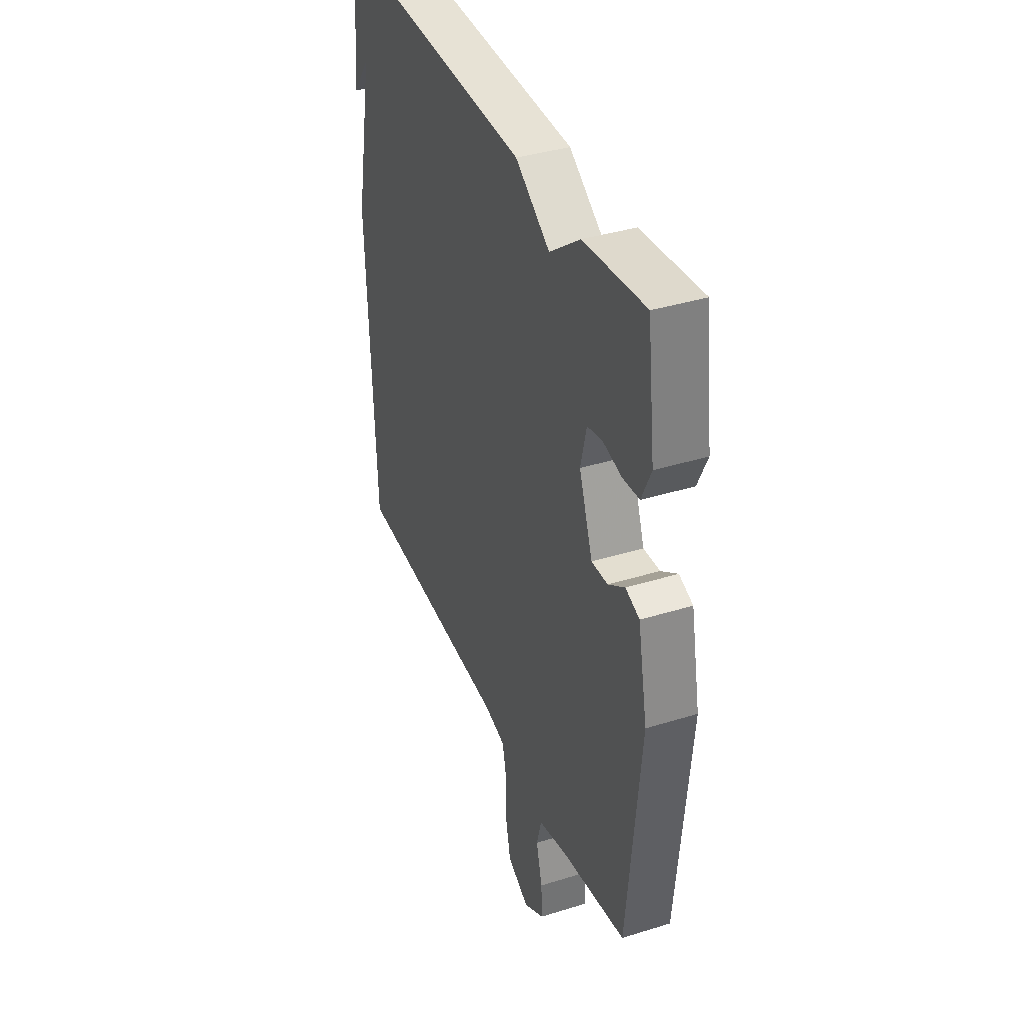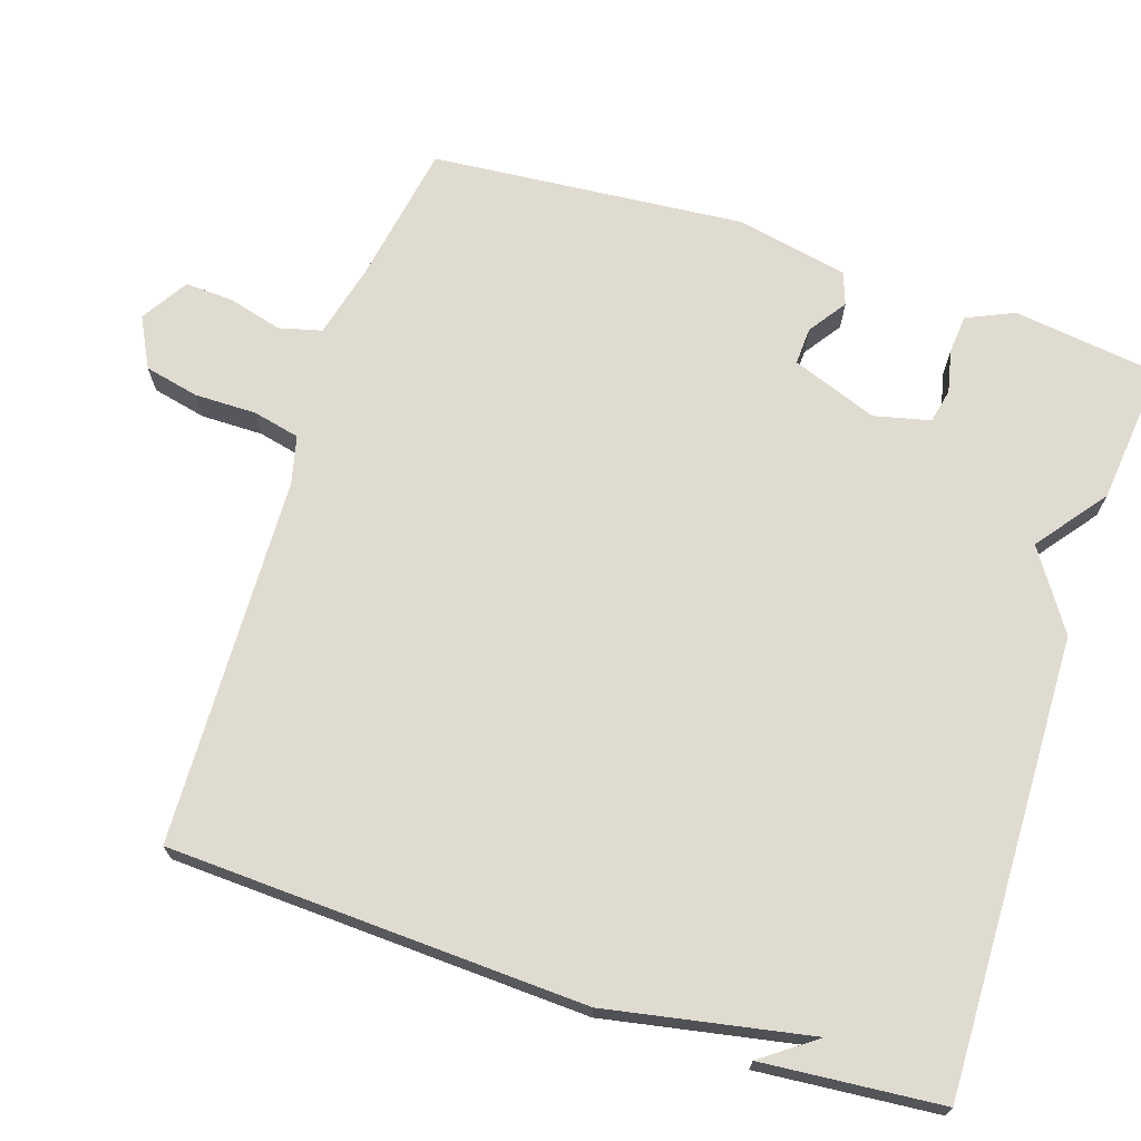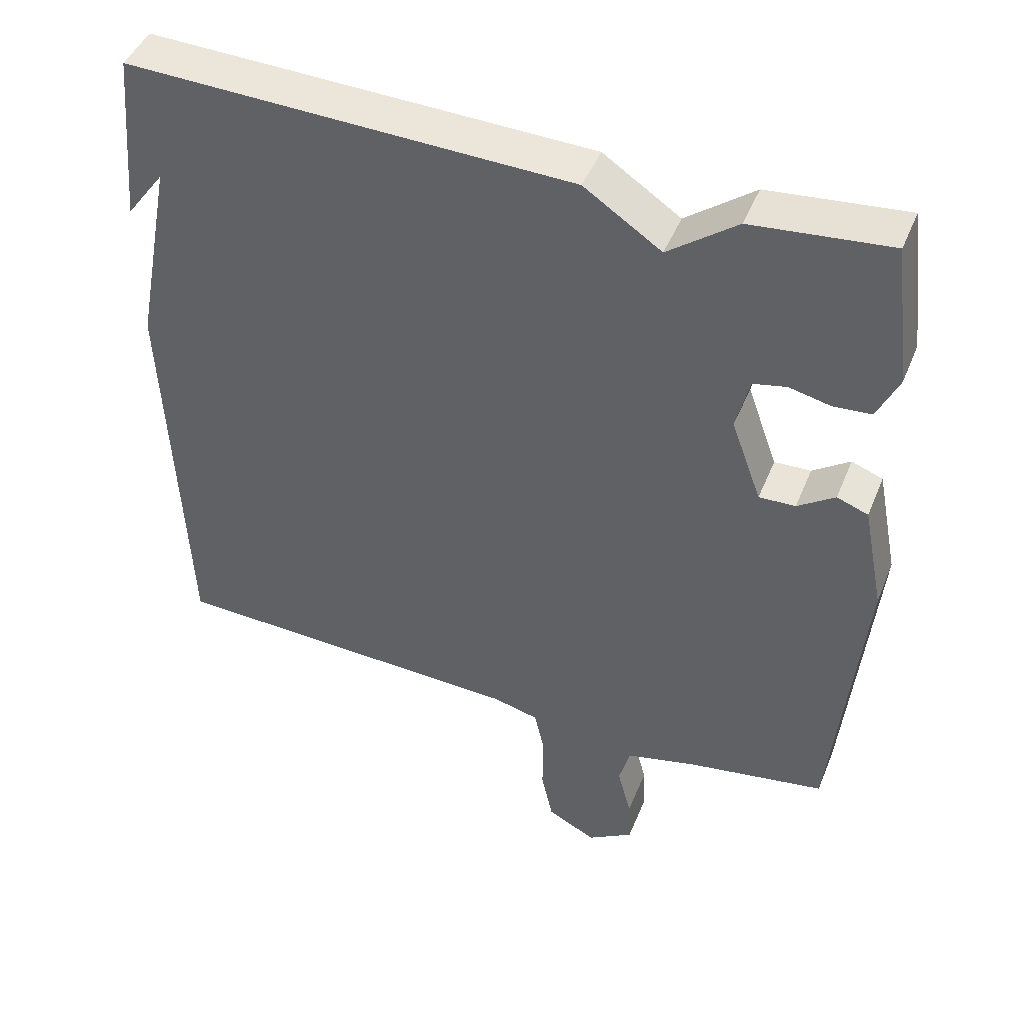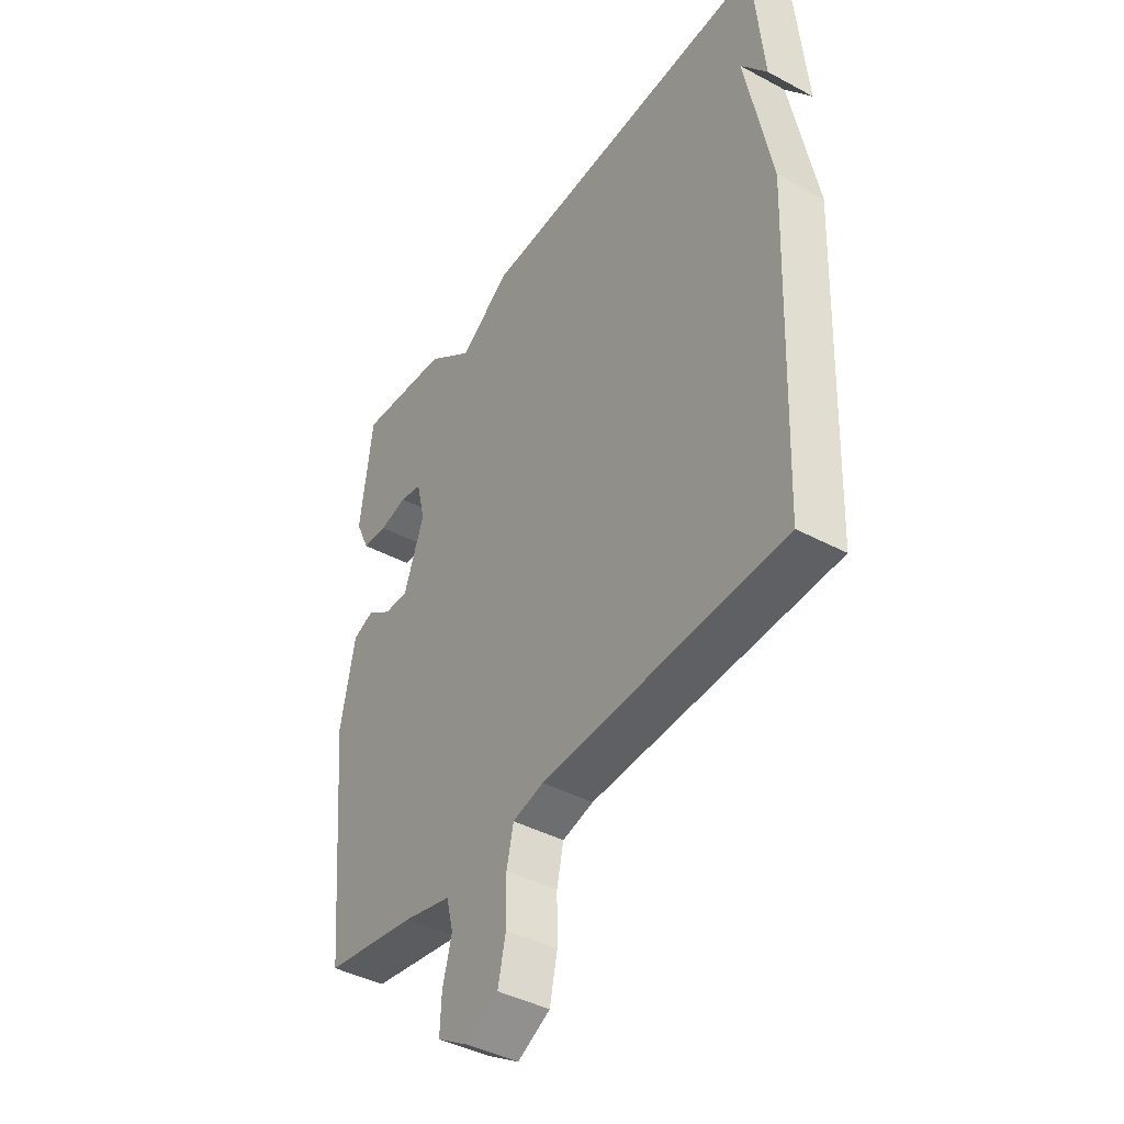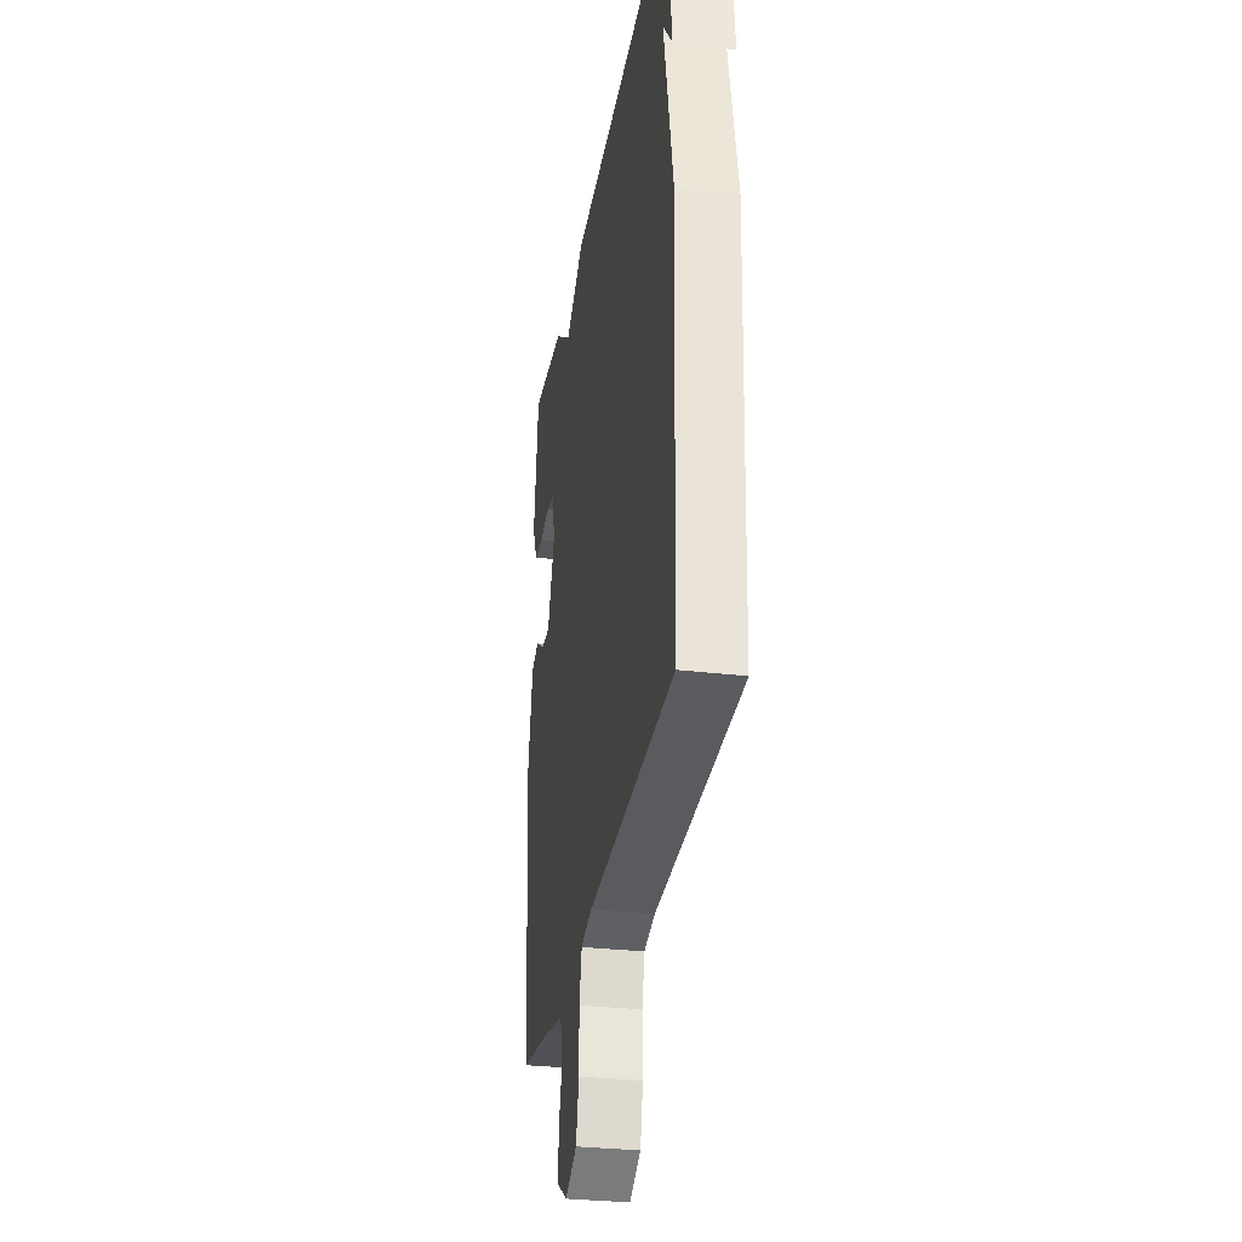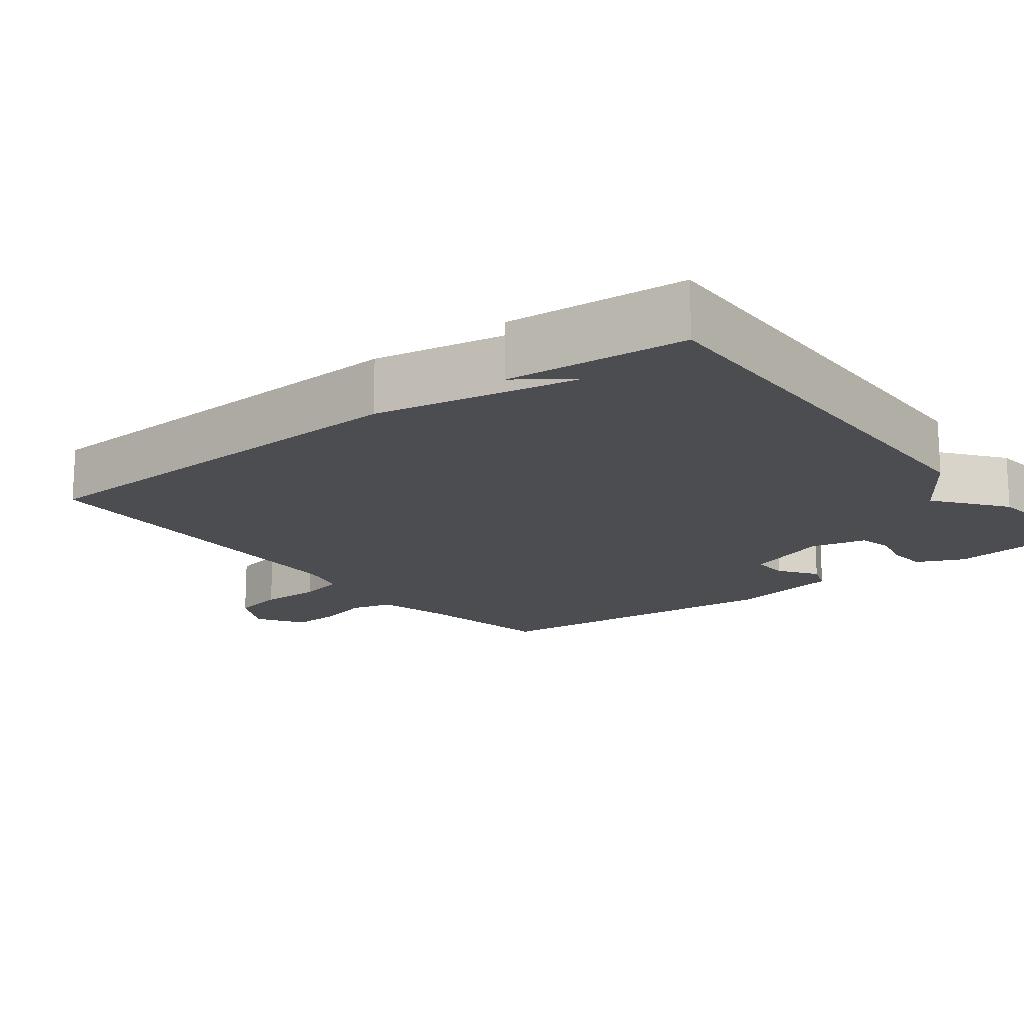
<metadata>
{"format":"obj","ext":"obj","renderer":"f3d","projection":"perspective","resolution":1024,"background":"white","views":[{"elev":38.2,"azim":68.5,"up":"+Z"},{"elev":70.1,"azim":-71.6,"up":"+Y"},{"elev":45.5,"azim":21.5,"up":"+Z"},{"elev":-42.0,"azim":-122.7,"up":"+Z"},{"elev":-30.8,"azim":-99.7,"up":"+Z"},{"elev":-16.1,"azim":-52.0,"up":"+Y"}]}
</metadata>
<code>
v 0.5 0.07 0.5
v 0.525 0.07 0.303
v 0.496 0.07 0.24
v 0.444 0.07 0.236
v 0.387 0.07 0.249
v 0.341 0.07 0.239
v 0.323 0.07 0.164
v 0.365 0.07 0.049
v 0.415 0.07 0.051
v 0.466 0.07 0.086
v 0.509 0.07 0.07
v 0.539 0.07 -0.08
v 0.5 0.07 -0.5
v 0.31 0.07 -0.532
v 0.212 0.07 -0.556
v 0.197 0.07 -0.613
v 0.216 0.07 -0.685
v 0.219 0.07 -0.75
v 0.156 0.07 -0.789
v 0.089 0.07 -0.754
v 0.073 0.07 -0.681
v 0.074 0.07 -0.598
v 0.06 0.07 -0.535
v -0.004 0.07 -0.519
v -0.5 0.07 -0.5
v -0.522 0.07 0.06
v -0.469 0.07 0.332
v -0.522 0.07 0.26
v -0.5 0.07 0.5
v 0.111 0.07 0.481
v 0.217 0.07 0.41
v 0.311 0.07 0.481
v 0.5 0 0.5
v 0.525 0 0.303
v 0.496 0 0.24
v 0.444 0 0.236
v 0.387 0 0.249
v 0.341 0 0.239
v 0.323 0 0.164
v 0.365 0 0.049
v 0.415 0 0.051
v 0.466 0 0.086
v 0.509 0 0.07
v 0.539 0 -0.08
v 0.5 0 -0.5
v 0.31 0 -0.532
v 0.212 0 -0.556
v 0.197 0 -0.613
v 0.216 0 -0.685
v 0.219 0 -0.75
v 0.156 0 -0.789
v 0.089 0 -0.754
v 0.073 0 -0.681
v 0.074 0 -0.598
v 0.06 0 -0.535
v -0.004 0 -0.519
v -0.5 0 -0.5
v -0.522 0 0.06
v -0.469 0 0.332
v -0.522 0 0.26
v -0.5 0 0.5
v 0.111 0 0.481
v 0.217 0 0.41
v 0.311 0 0.481
f 3 4 5
f 2 3 5
f 1 2 5
f 32 1 5
f 31 32 5
f 30 31 5 6
f 29 30 6 7
f 27 28 29
f 27 29 7 8
f 26 27 8
f 25 26 8
f 24 25 8
f 23 24 8 9
f 10 11 12
f 9 10 12
f 23 9 12
f 22 23 12
f 20 21 22
f 19 20 22
f 18 19 22
f 17 18 22
f 16 17 22
f 15 16 22
f 15 22 12
f 14 15 12
f 12 13 14
f 37 36 35
f 37 35 34
f 37 34 33
f 37 33 64
f 37 64 63
f 38 37 63 62
f 39 38 62 61
f 61 60 59
f 40 39 61 59
f 40 59 58
f 40 58 57
f 40 57 56
f 41 40 56 55
f 44 43 42
f 44 42 41
f 44 41 55
f 44 55 54
f 54 53 52
f 54 52 51
f 54 51 50
f 54 50 49
f 54 49 48
f 54 48 47
f 44 54 47
f 44 47 46
f 46 45 44
f 1 33 34 2
f 2 34 35 3
f 3 35 36 4
f 4 36 37 5
f 5 37 38 6
f 6 38 39 7
f 7 39 40 8
f 8 40 41 9
f 9 41 42 10
f 10 42 43 11
f 11 43 44 12
f 12 44 45 13
f 13 45 46 14
f 14 46 47 15
f 15 47 48 16
f 16 48 49 17
f 17 49 50 18
f 18 50 51 19
f 19 51 52 20
f 20 52 53 21
f 21 53 54 22
f 22 54 55 23
f 23 55 56 24
f 24 56 57 25
f 25 57 58 26
f 26 58 59 27
f 27 59 60 28
f 28 60 61 29
f 29 61 62 30
f 30 62 63 31
f 31 63 64 32
f 32 64 33 1

</code>
